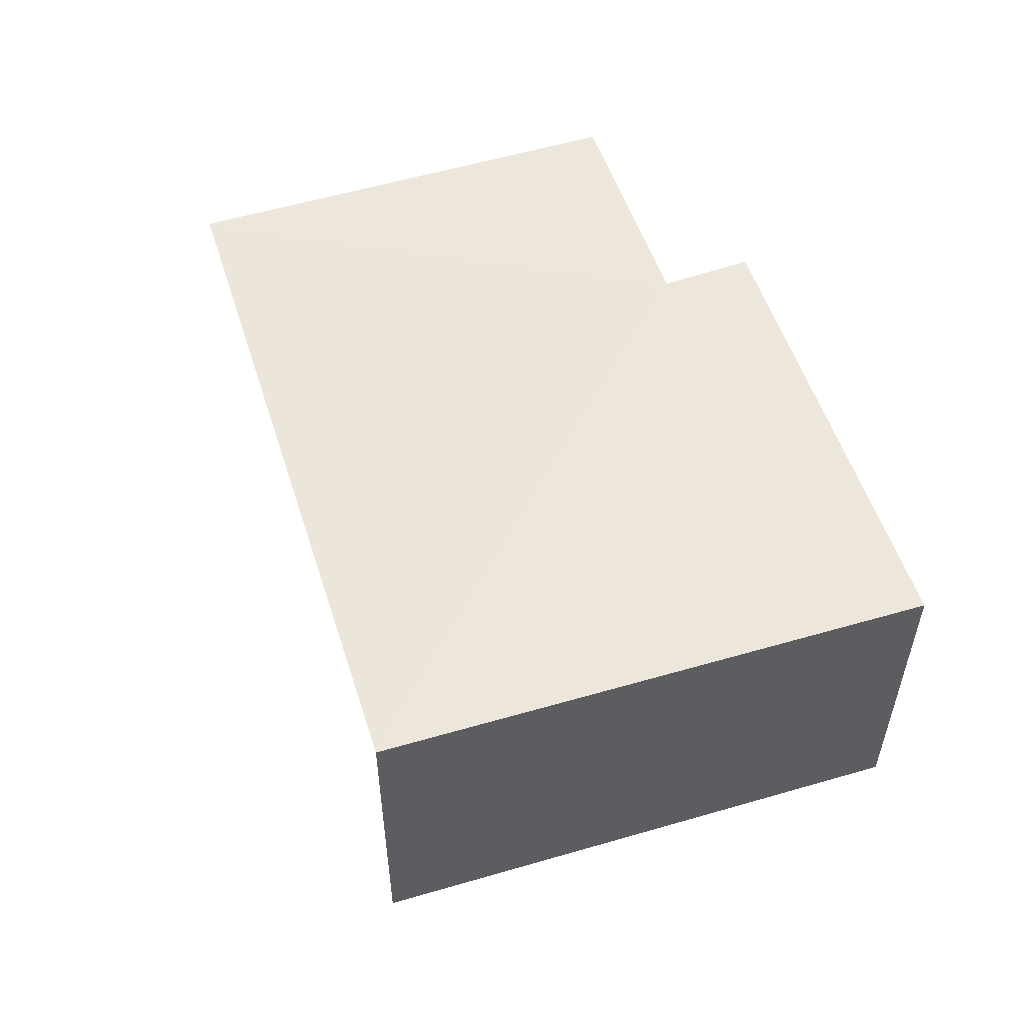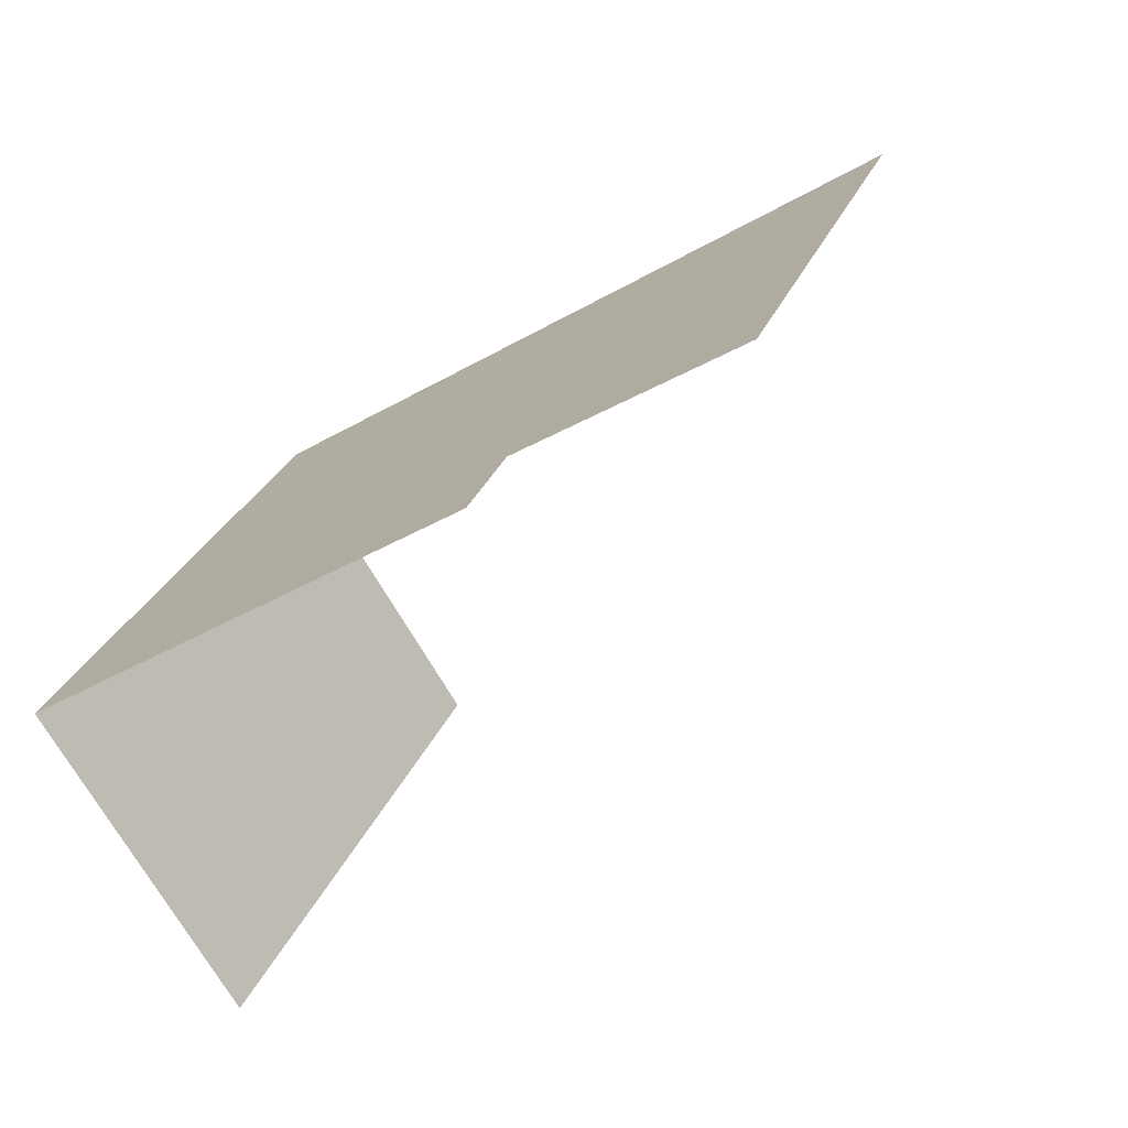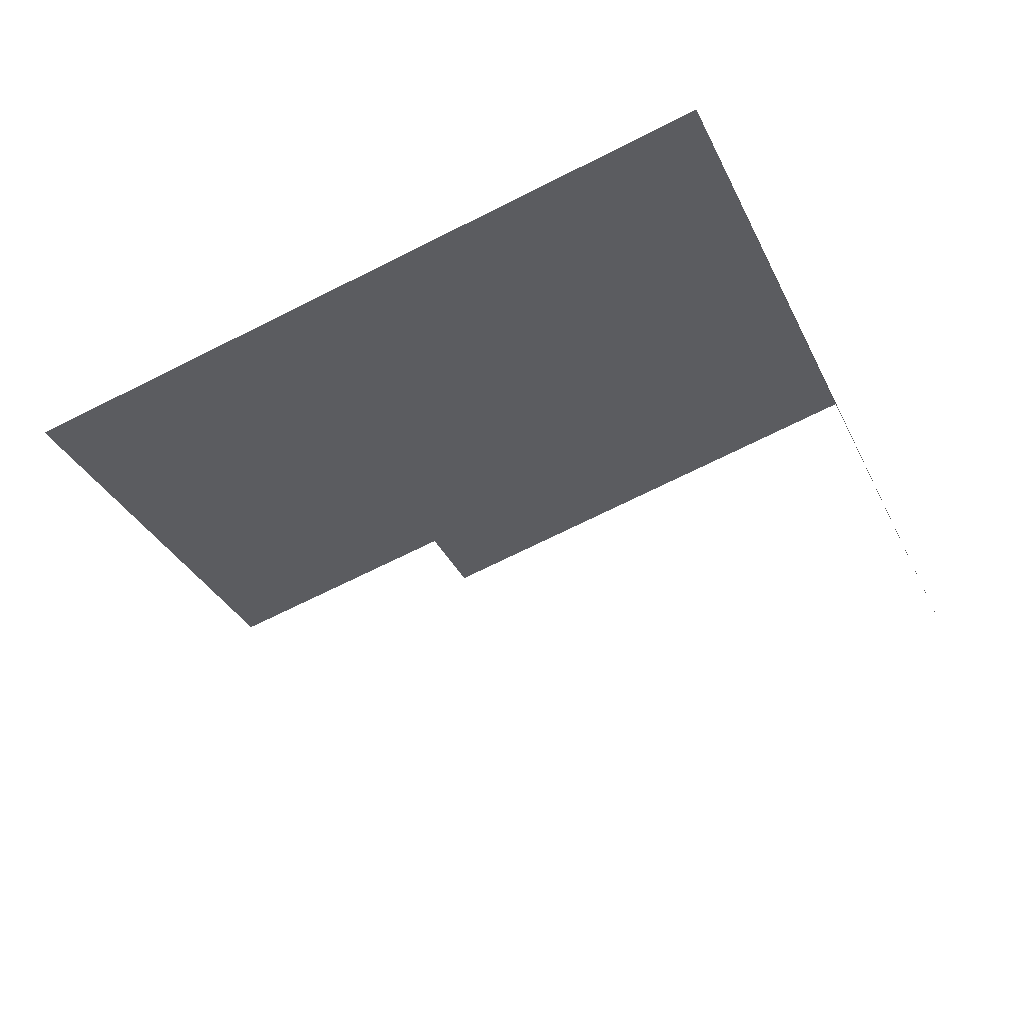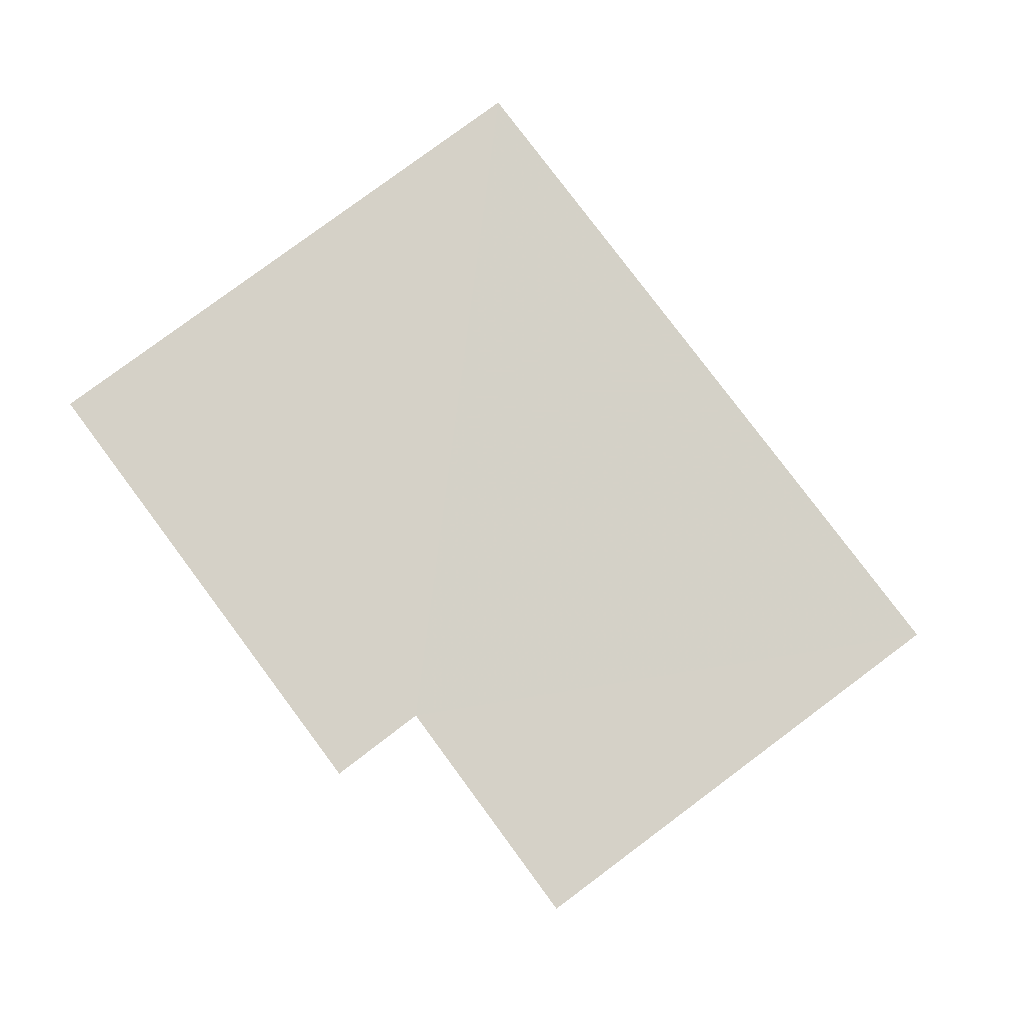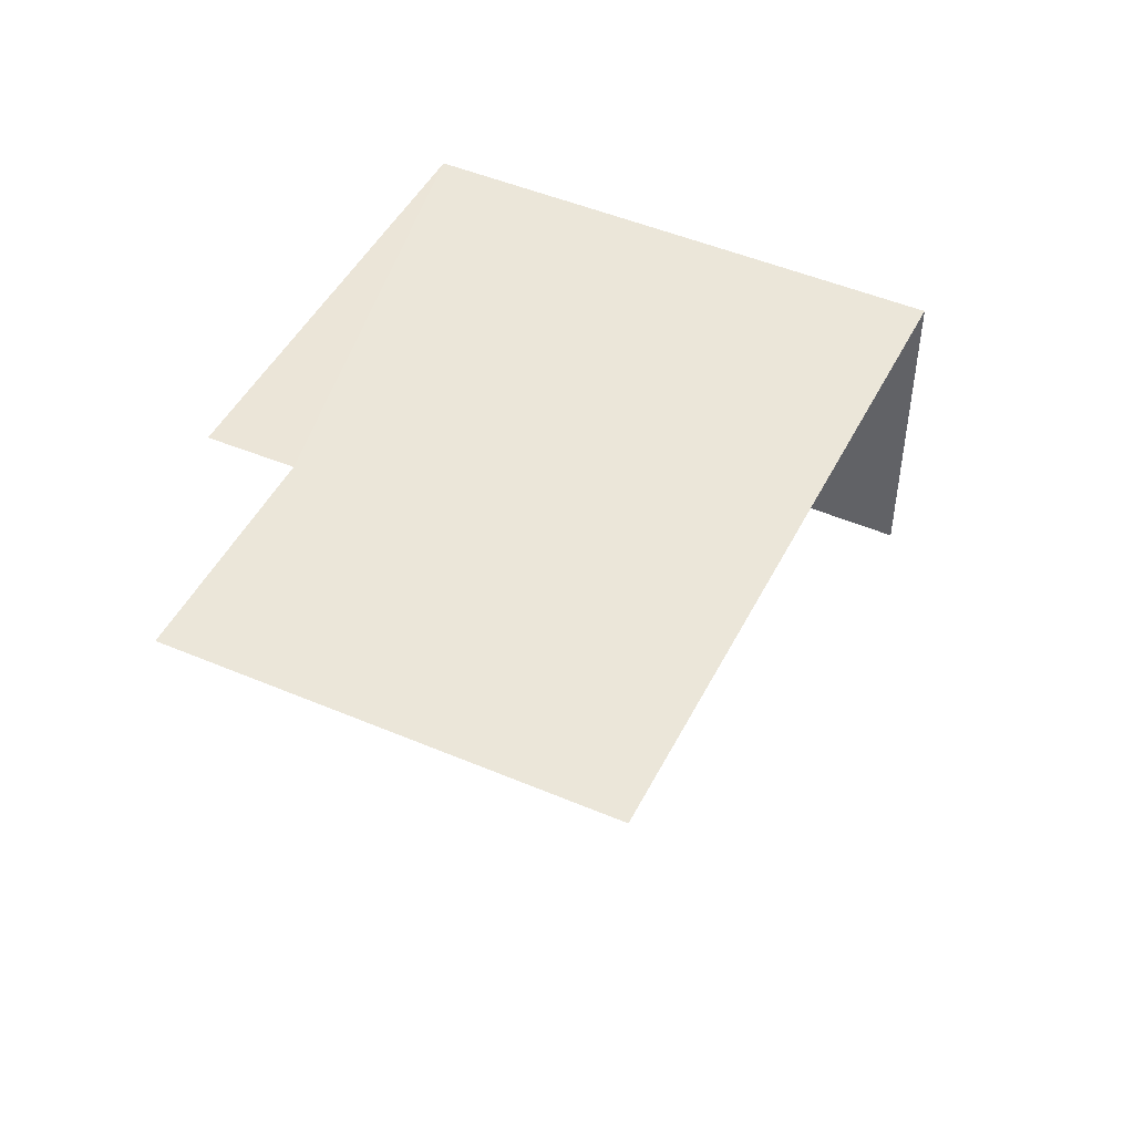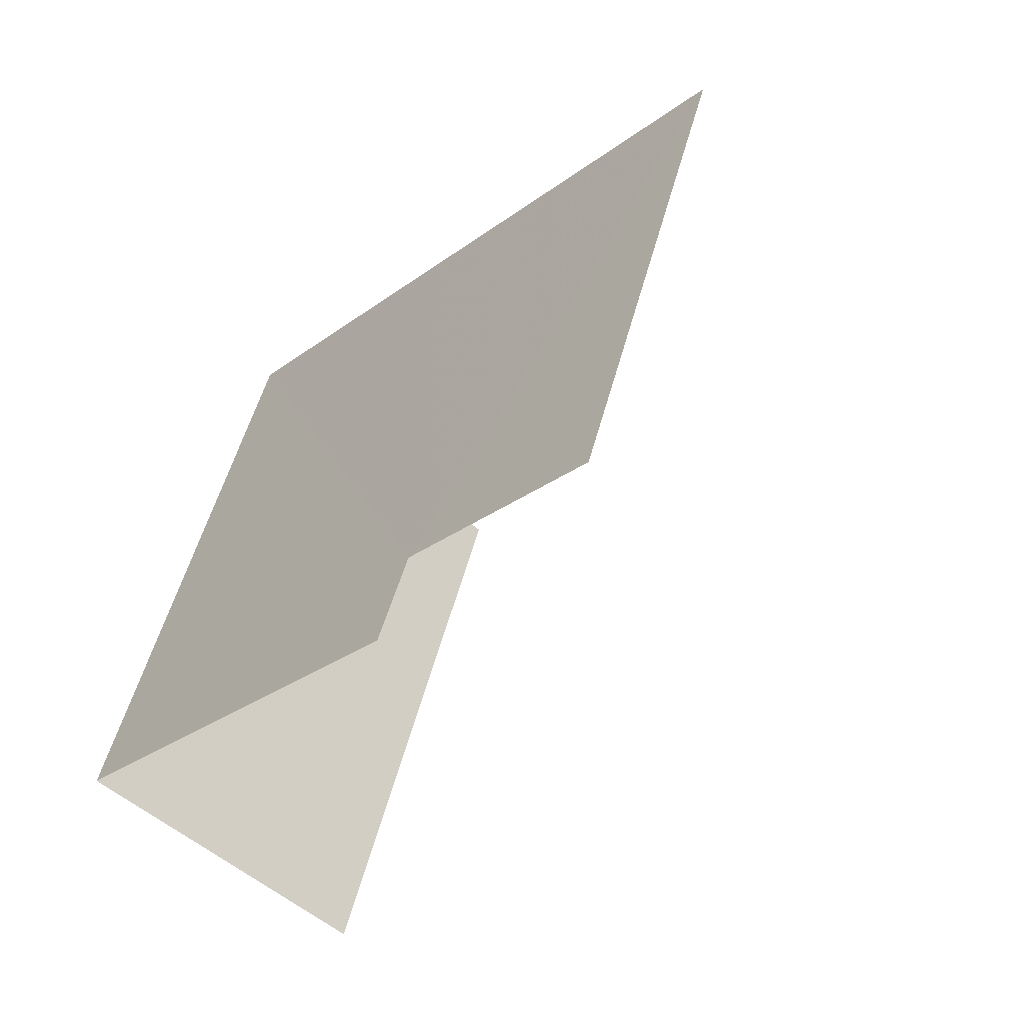
<metadata>
{"format":"obj","ext":"obj","renderer":"f3d","projection":"perspective","resolution":1024,"background":"white","views":[{"elev":54.1,"azim":-129.0,"up":"+Z"},{"elev":-73.8,"azim":30.9,"up":"+Y"},{"elev":54.1,"azim":164.1,"up":"+Y"},{"elev":79.7,"azim":31.6,"up":"+Z"},{"elev":46.8,"azim":94.5,"up":"+Z"},{"elev":-53.2,"azim":47.0,"up":"+Y"}]}
</metadata>
<code>
v -2.207e+05 -1.252e+05 26.55
v -2.207e+05 -1.252e+05 26.55
v -2.207e+05 -1.252e+05 26.55
v -2.207e+05 -1.252e+05 26.55
v -2.207e+05 -1.252e+05 26.55
v -2.207e+05 -1.252e+05 26.55
v -2.207e+05 -1.252e+05 28.3
v -2.207e+05 -1.252e+05 28.3
v -2.207e+05 -1.252e+05 28.3
v -2.207e+05 -1.252e+05 28.3
v -2.207e+05 -1.252e+05 28.3
v -2.207e+05 -1.252e+05 28.3
f 1 2 3
f 3 2 4
f 4 2 5
f 2 6 5
f 7 1 3
f 8 7 3
f 8 3 4
f 12 8 4
f 11 5 6
f 10 11 6
f 9 2 1
f 7 9 1
f 10 6 2
f 9 10 2
f 7 8 9
f 10 9 11
f 11 9 12
f 9 8 12
f 12 4 5
f 11 12 5

</code>
